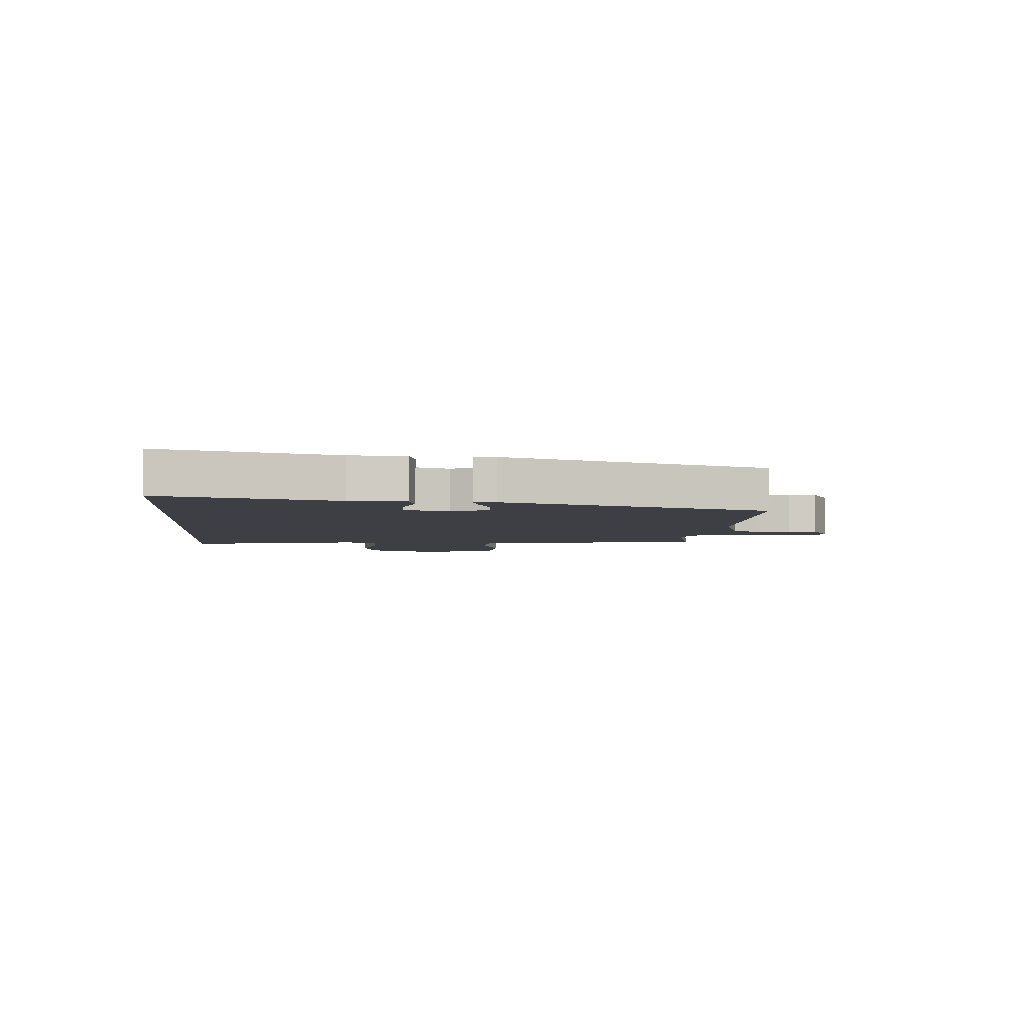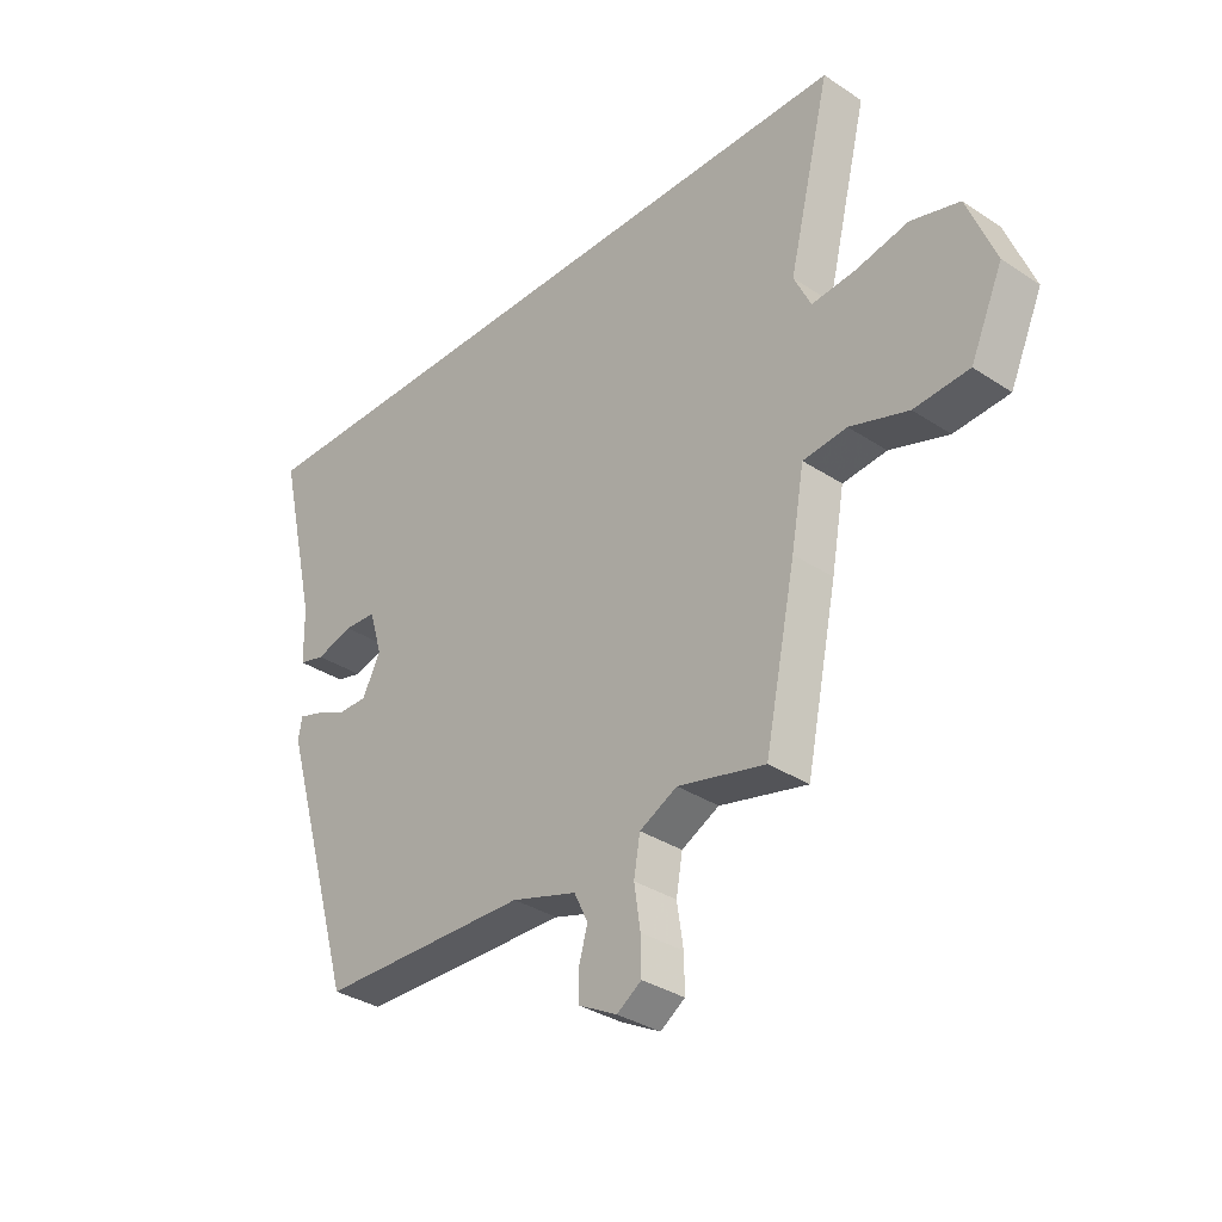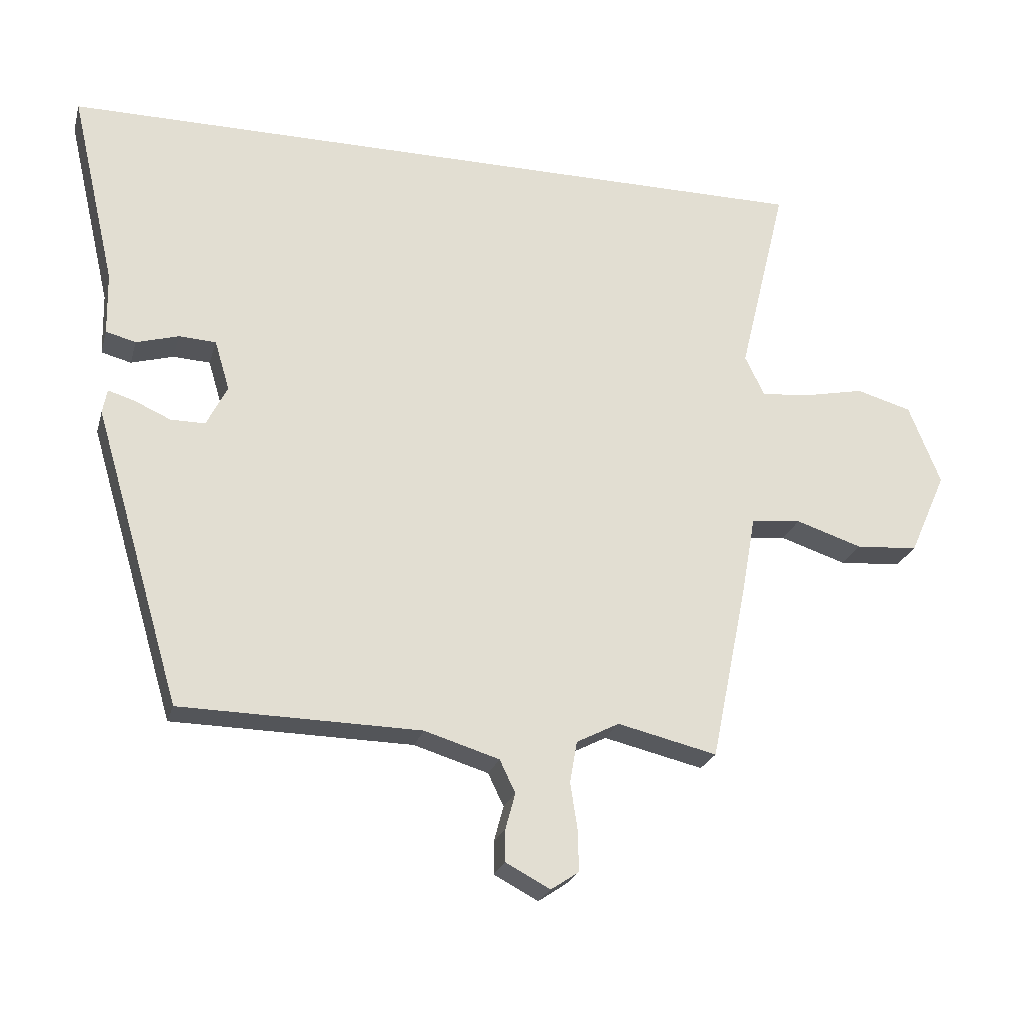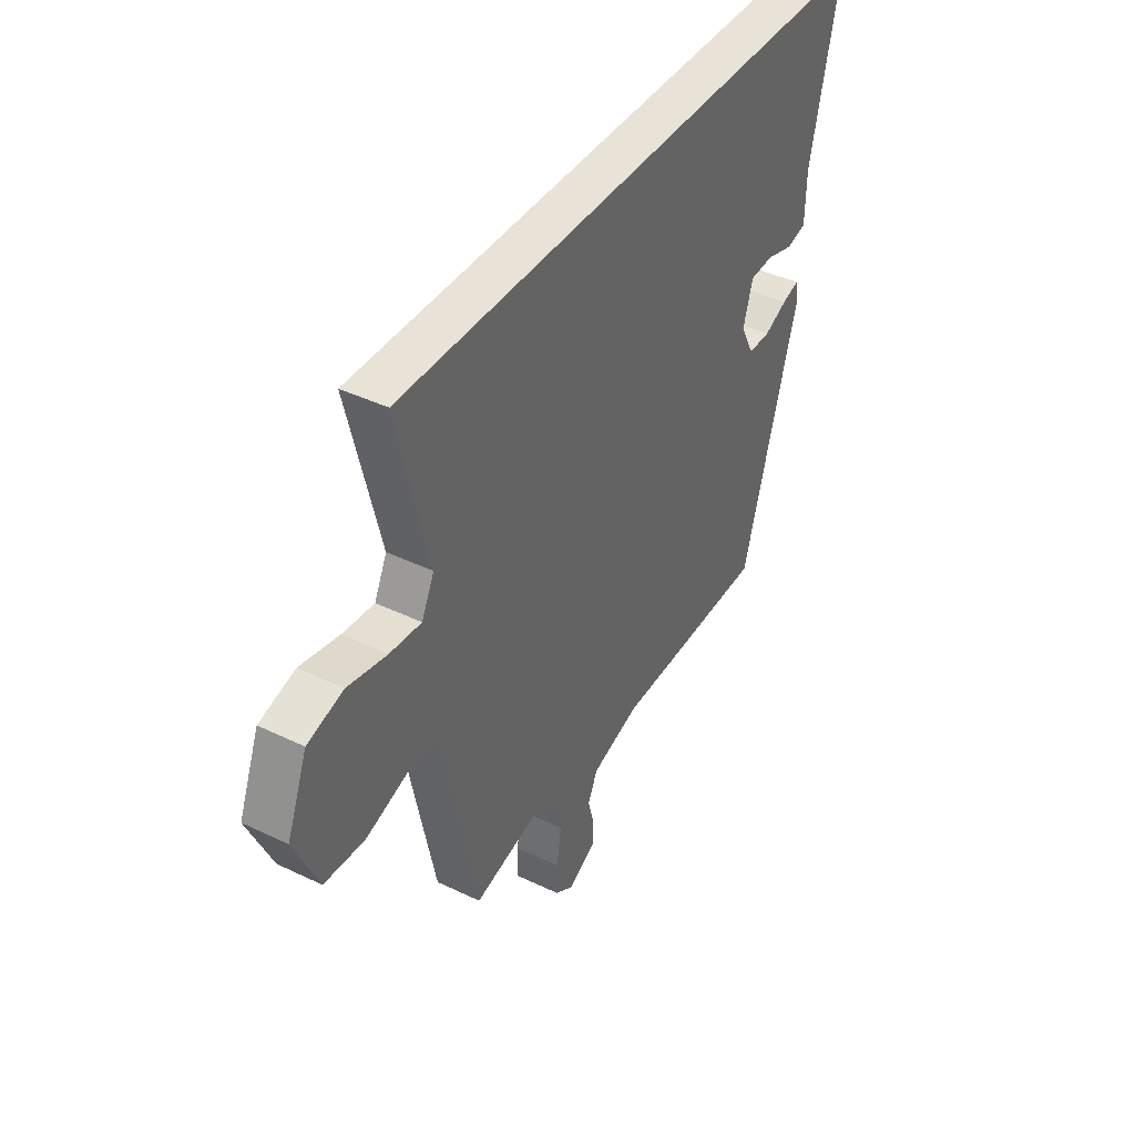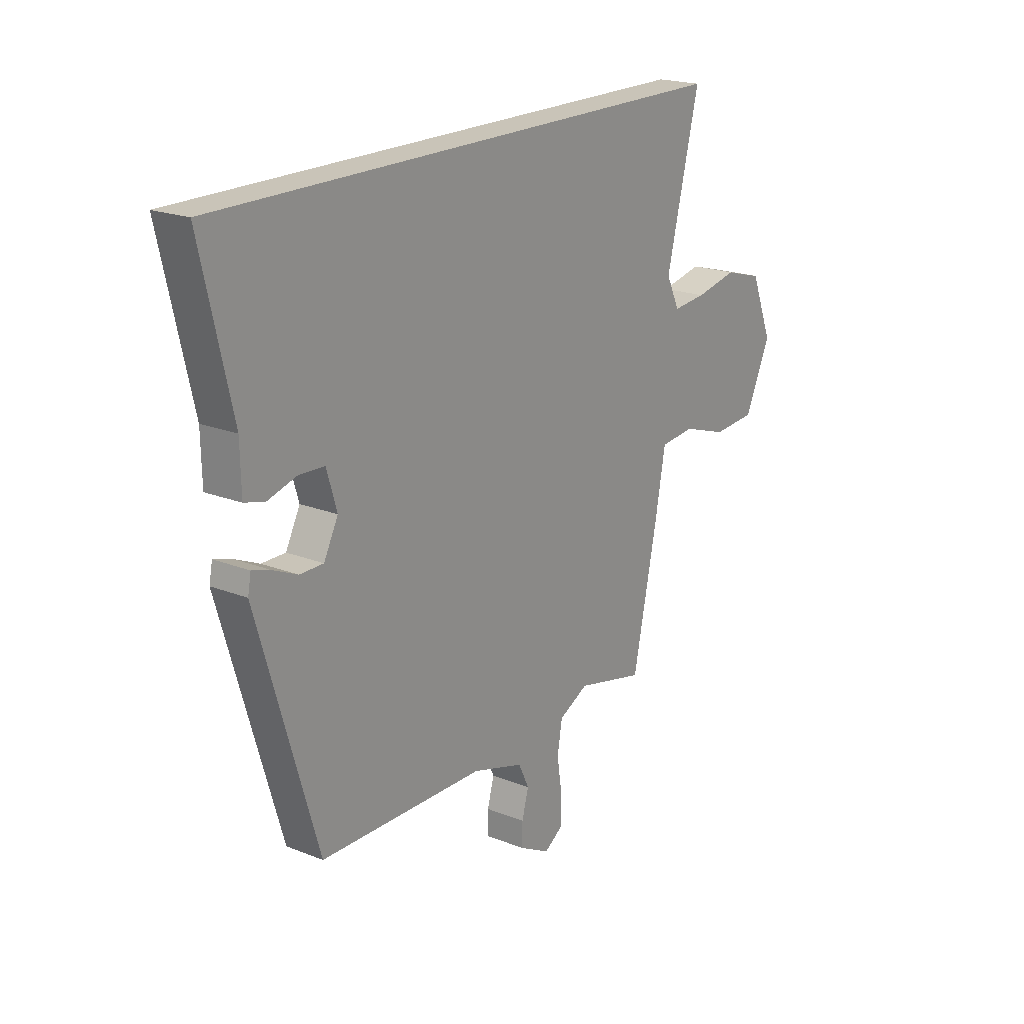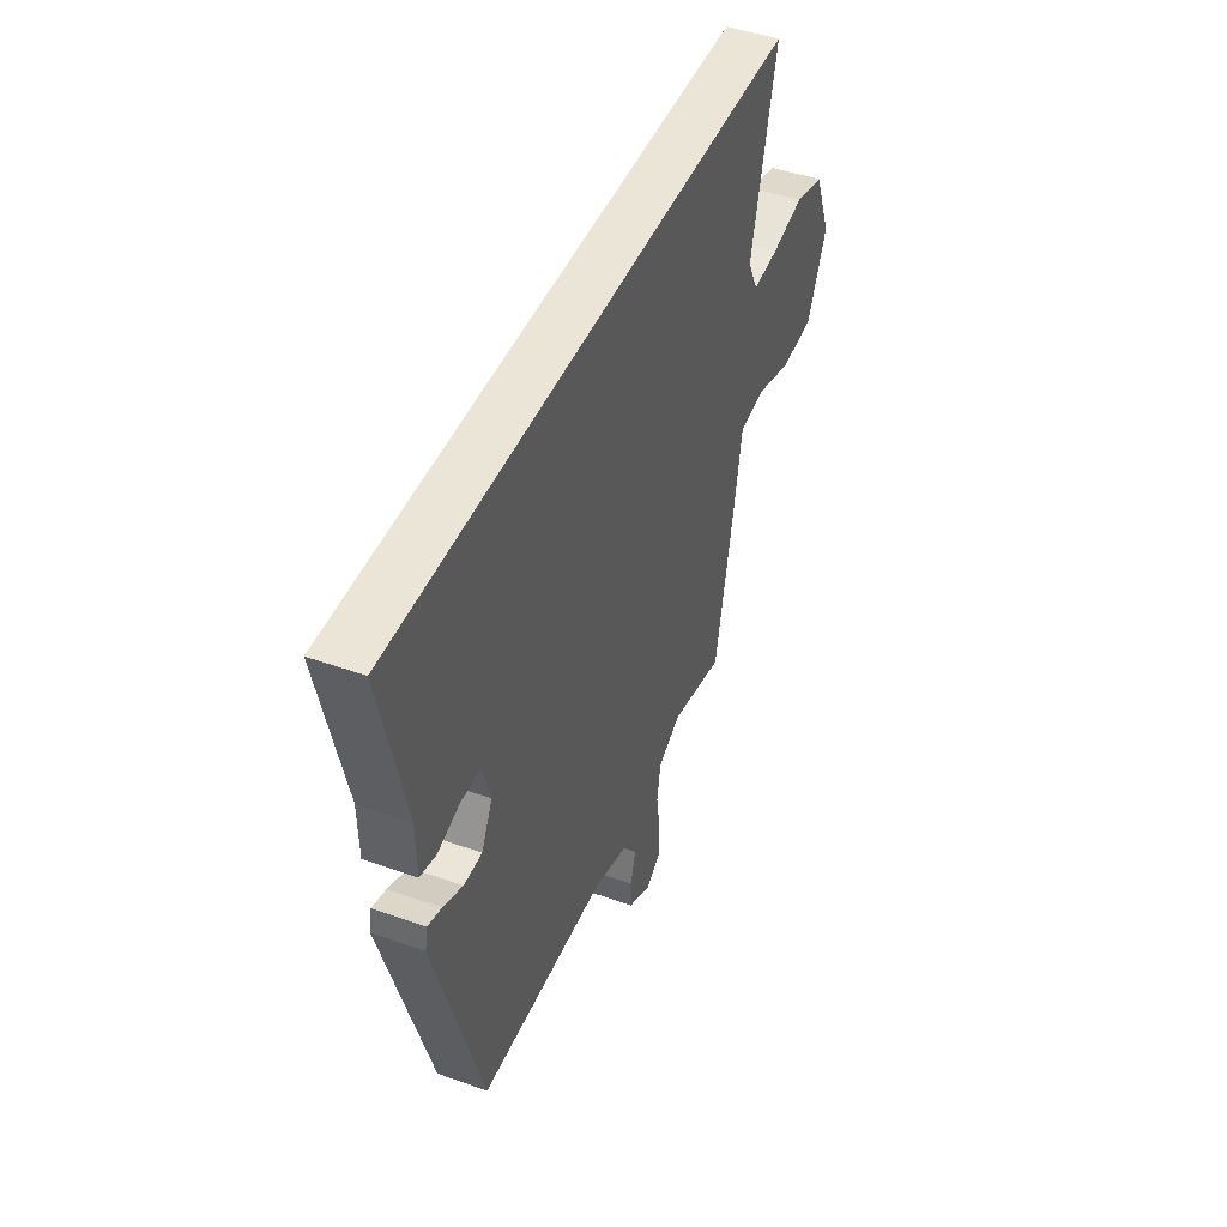
<metadata>
{"format":"obj","ext":"obj","renderer":"f3d","projection":"perspective","resolution":1024,"background":"white","views":[{"elev":-4.4,"azim":85.2,"up":"+Y"},{"elev":-33.7,"azim":-132.0,"up":"+Z"},{"elev":-23.8,"azim":165.4,"up":"+Z"},{"elev":41.4,"azim":-59.7,"up":"+Z"},{"elev":20.2,"azim":126.1,"up":"+Z"},{"elev":45.7,"azim":112.3,"up":"+Z"}]}
</metadata>
<code>
v -0.425 0.07 -0.491
v -0.48 0.07 -0.224
v -0.503 0.07 -0.096
v -0.58 0.07 -0.088
v -0.682 0.07 -0.121
v -0.778 0.07 -0.114
v -0.835 0.07 0.014
v -0.786 0.07 0.137
v -0.701 0.07 0.161
v -0.607 0.07 0.141
v -0.532 0.07 0.134
v -0.502 0.07 0.196
v -0.576 0.07 0.5
v 0.605 0.07 0.5
v 0.536 0.07 0.201
v 0.534 0.07 0.105
v 0.488 0.07 0.093
v 0.423 0.07 0.112
v 0.366 0.07 0.109
v 0.343 0.07 0.032
v 0.375 0.07 -0.031
v 0.428 0.07 -0.031
v 0.484 0.07 -0.006
v 0.524 0.07 0.006
v 0.531 0.07 -0.031
v 0.397 0.07 -0.485
v 0.028 0.07 -0.491
v -0.087 0.07 -0.526
v -0.111 0.07 -0.576
v -0.096 0.07 -0.631
v -0.096 0.07 -0.681
v -0.164 0.07 -0.717
v -0.207 0.07 -0.688
v -0.206 0.07 -0.626
v -0.195 0.07 -0.553
v -0.206 0.07 -0.489
v -0.272 0.07 -0.455
v -0.425 0 -0.491
v -0.48 0 -0.224
v -0.503 0 -0.096
v -0.58 0 -0.088
v -0.682 0 -0.121
v -0.778 0 -0.114
v -0.835 0 0.014
v -0.786 0 0.137
v -0.701 0 0.161
v -0.607 0 0.141
v -0.532 0 0.134
v -0.502 0 0.196
v -0.576 0 0.5
v 0.605 0 0.5
v 0.536 0 0.201
v 0.534 0 0.105
v 0.488 0 0.093
v 0.423 0 0.112
v 0.366 0 0.109
v 0.343 0 0.032
v 0.375 0 -0.031
v 0.428 0 -0.031
v 0.484 0 -0.006
v 0.524 0 0.006
v 0.531 0 -0.031
v 0.397 0 -0.485
v 0.028 0 -0.491
v -0.087 0 -0.526
v -0.111 0 -0.576
v -0.096 0 -0.631
v -0.096 0 -0.681
v -0.164 0 -0.717
v -0.207 0 -0.688
v -0.206 0 -0.626
v -0.195 0 -0.553
v -0.206 0 -0.489
v -0.272 0 -0.455
f 33 34 35
f 32 33 35
f 31 32 35
f 30 31 35
f 29 30 35
f 28 29 35 36
f 27 28 36 37
f 26 27 37
f 25 26 37
f 24 25 37
f 23 24 37
f 22 23 37
f 15 16 17 18
f 15 18 19
f 14 15 19
f 13 14 19
f 12 13 19
f 11 12 19 20
f 8 9 10
f 7 8 10
f 6 7 10
f 5 6 10
f 4 5 10
f 11 20 21
f 10 11 21
f 4 10 21
f 3 4 21
f 21 22 37
f 3 21 37
f 2 3 37
f 1 2 37
f 72 71 70
f 72 70 69
f 72 69 68
f 72 68 67
f 72 67 66
f 73 72 66 65
f 74 73 65 64
f 74 64 63
f 74 63 62
f 74 62 61
f 74 61 60
f 74 60 59
f 55 54 53 52
f 56 55 52
f 56 52 51
f 56 51 50
f 56 50 49
f 57 56 49 48
f 47 46 45
f 47 45 44
f 47 44 43
f 47 43 42
f 47 42 41
f 58 57 48
f 58 48 47
f 58 47 41
f 58 41 40
f 74 59 58
f 74 58 40
f 74 40 39
f 74 39 38
f 1 38 39 2
f 2 39 40 3
f 3 40 41 4
f 4 41 42 5
f 5 42 43 6
f 6 43 44 7
f 7 44 45 8
f 8 45 46 9
f 9 46 47 10
f 10 47 48 11
f 11 48 49 12
f 12 49 50 13
f 13 50 51 14
f 14 51 52 15
f 15 52 53 16
f 16 53 54 17
f 17 54 55 18
f 18 55 56 19
f 19 56 57 20
f 20 57 58 21
f 21 58 59 22
f 22 59 60 23
f 23 60 61 24
f 24 61 62 25
f 25 62 63 26
f 26 63 64 27
f 27 64 65 28
f 28 65 66 29
f 29 66 67 30
f 30 67 68 31
f 31 68 69 32
f 32 69 70 33
f 33 70 71 34
f 34 71 72 35
f 35 72 73 36
f 36 73 74 37
f 37 74 38 1

</code>
